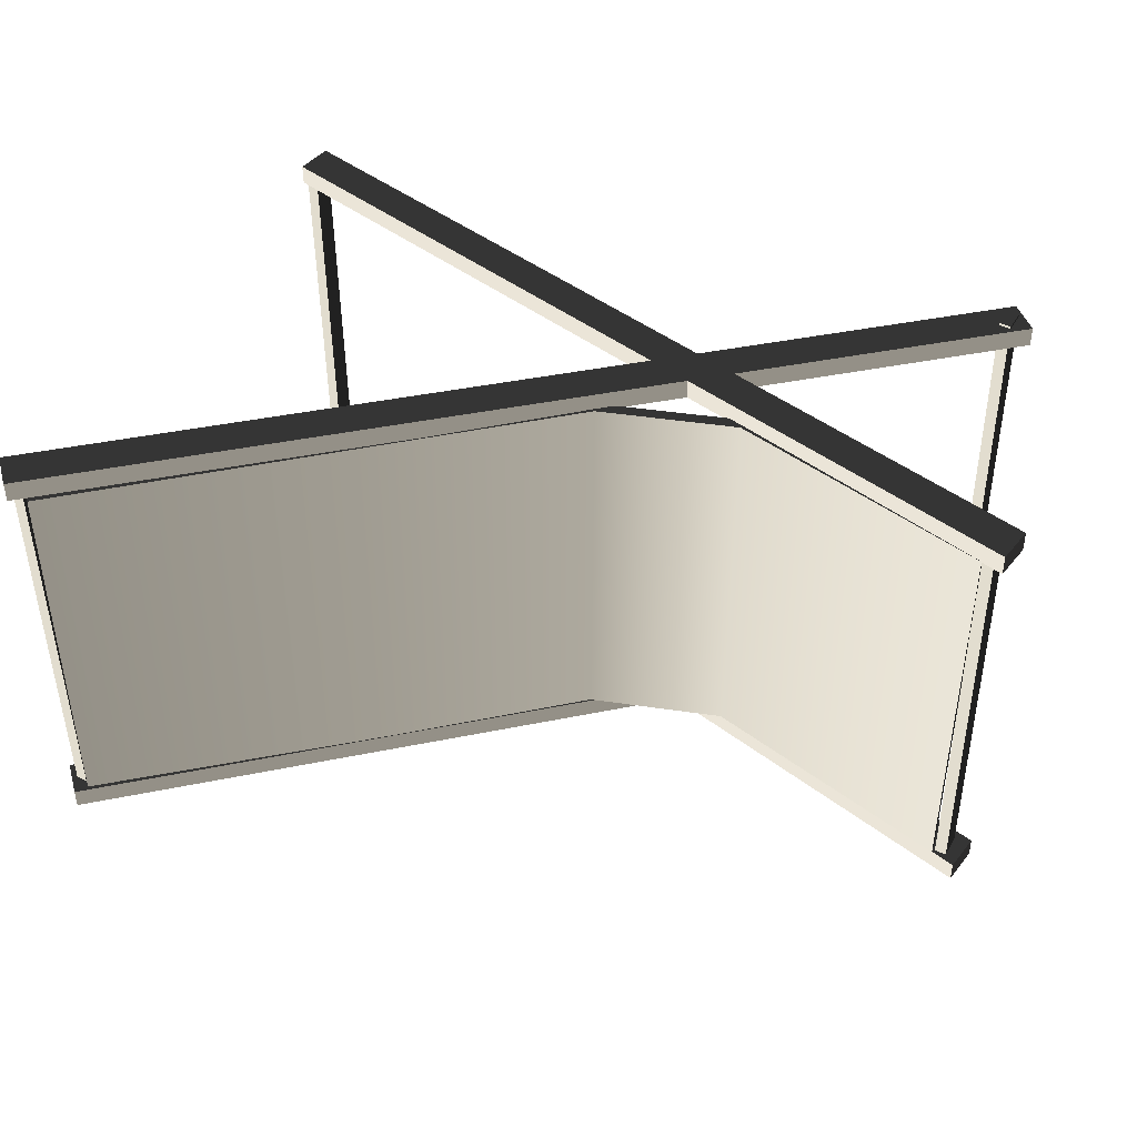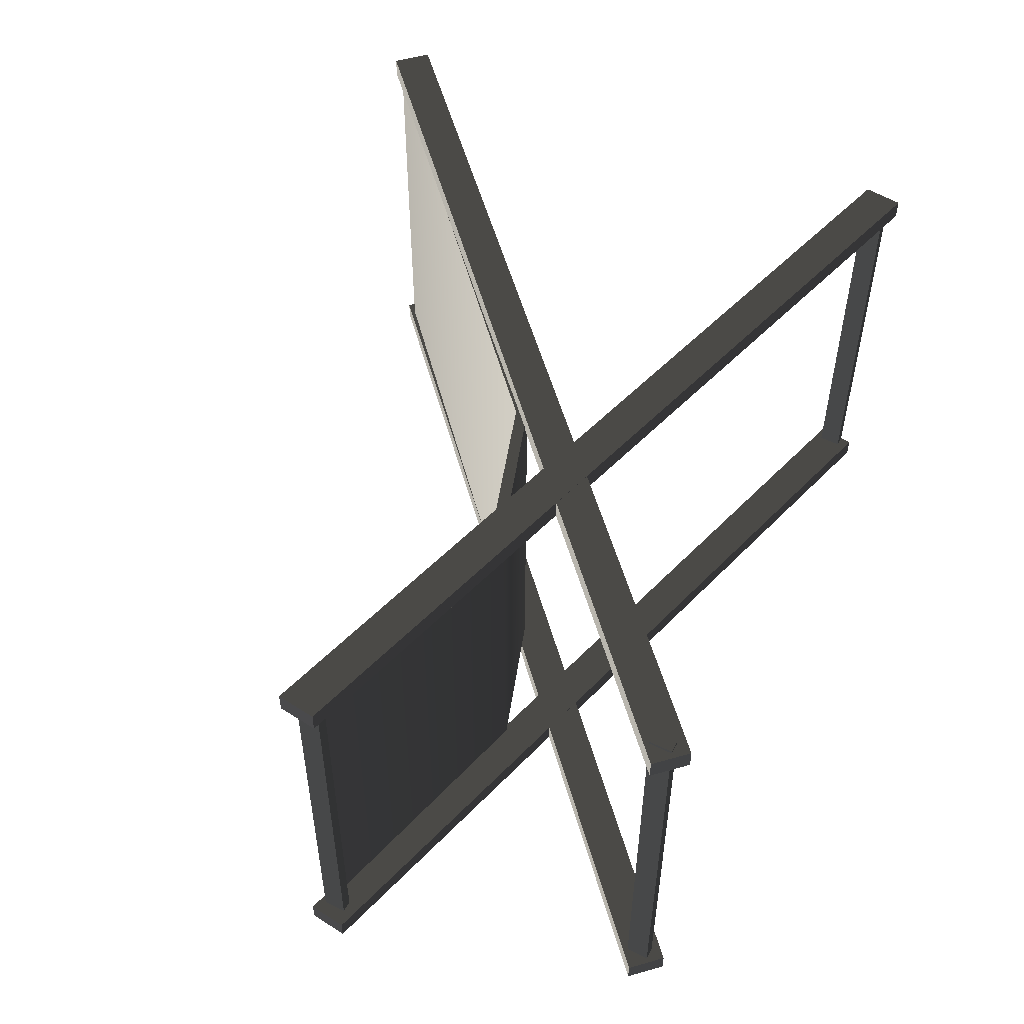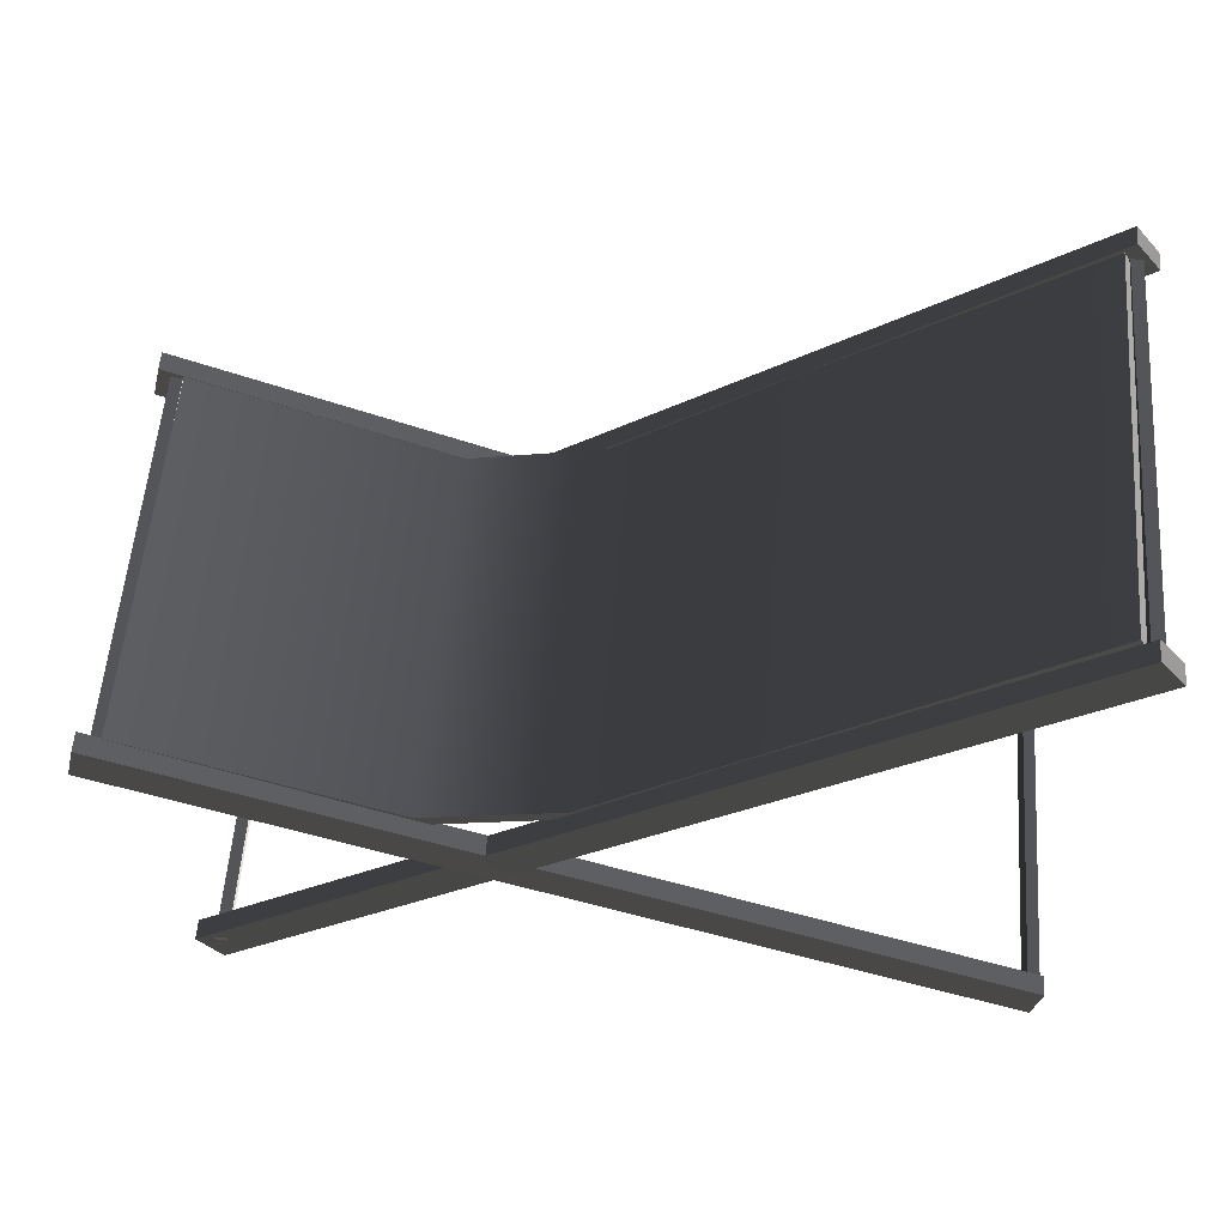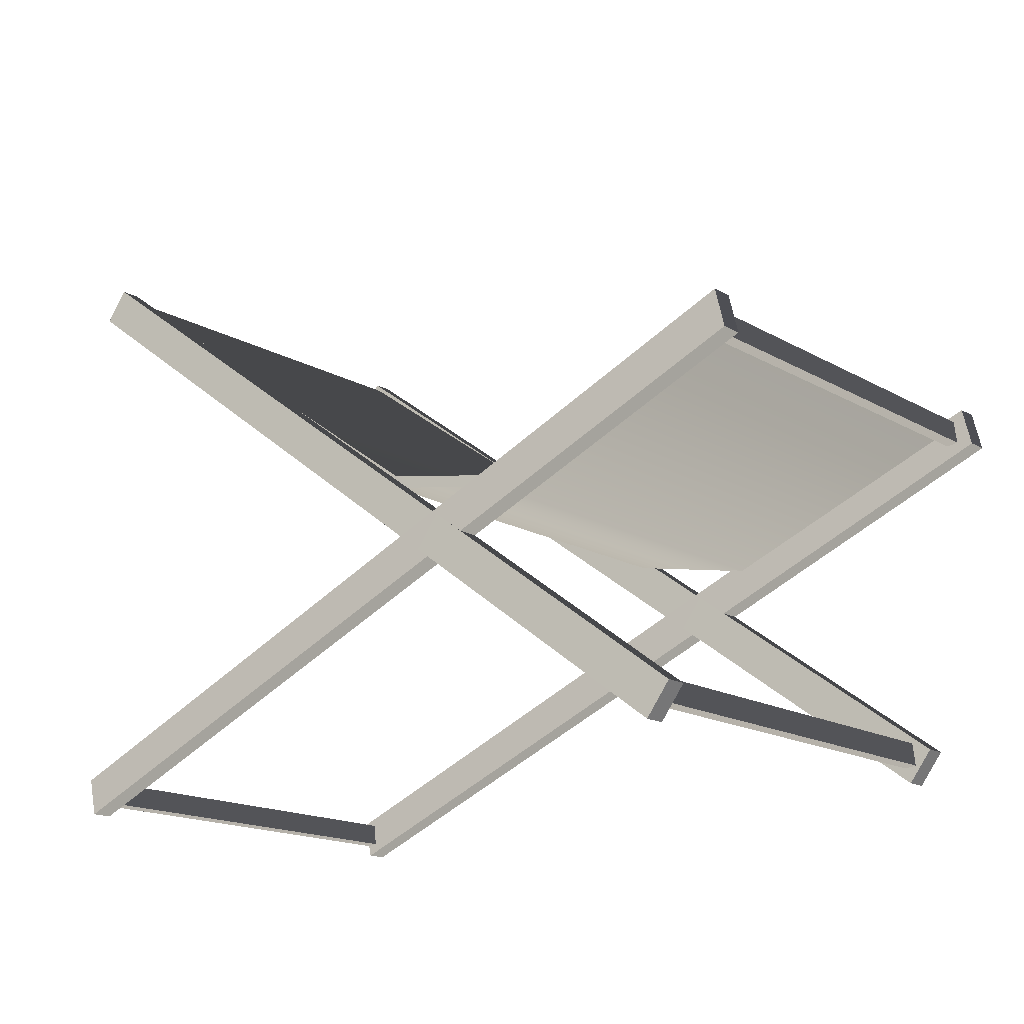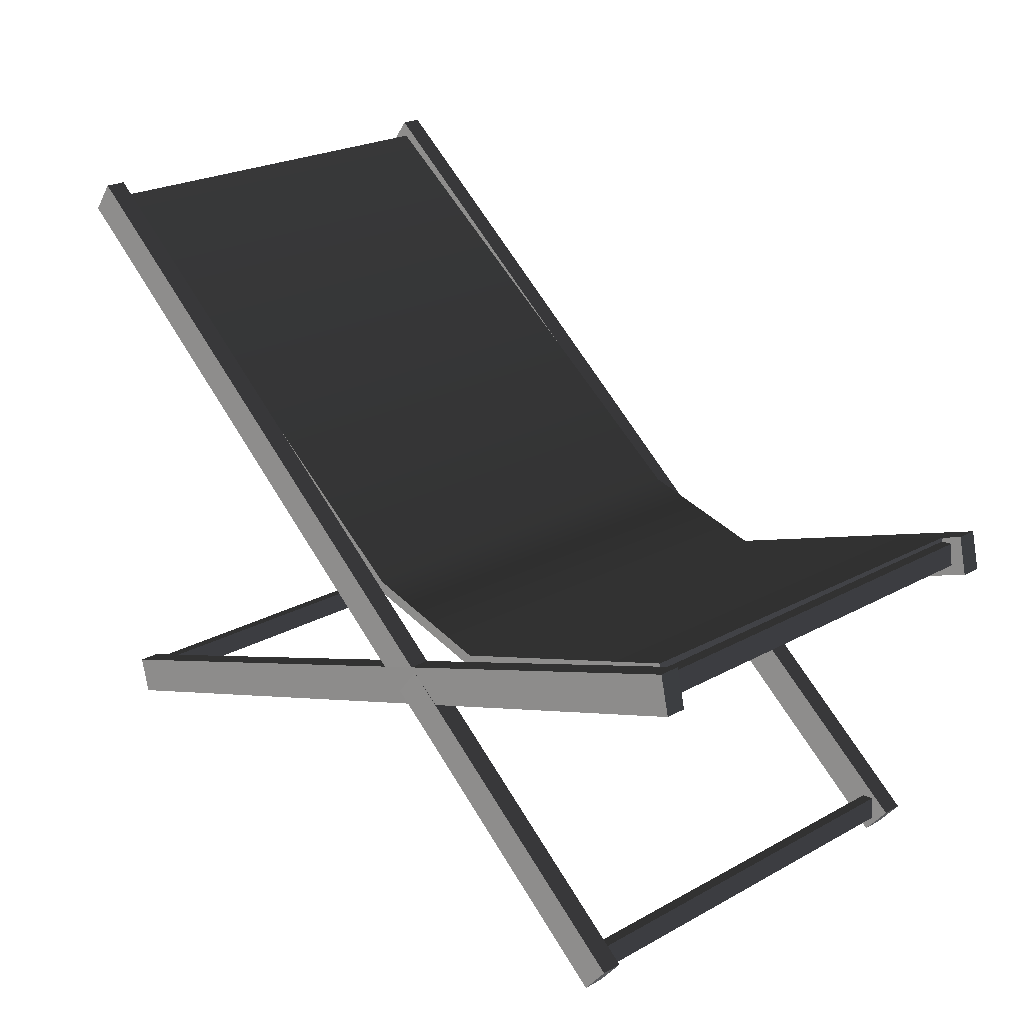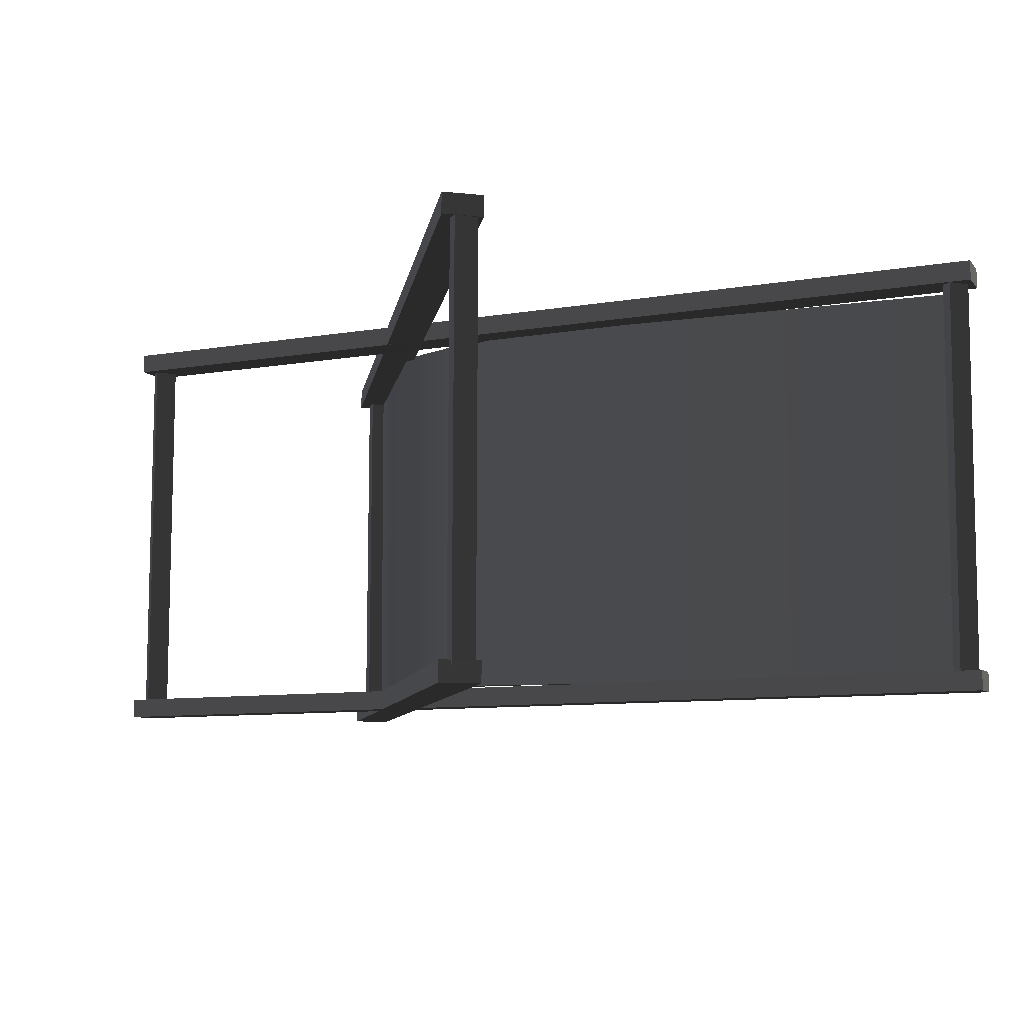
<metadata>
{"format":"obj","ext":"obj","renderer":"f3d","projection":"perspective","resolution":1024,"background":"white","views":[{"elev":42.8,"azim":22.1,"up":"+Y"},{"elev":52.1,"azim":111.0,"up":"+Y"},{"elev":55.7,"azim":-175.4,"up":"+Z"},{"elev":-17.4,"azim":42.4,"up":"+Z"},{"elev":24.5,"azim":48.5,"up":"+Z"},{"elev":-8.3,"azim":-119.8,"up":"+Y"}]}
</metadata>
<code>
v -0.1174 0.05812 0.07328
v -0.1111 0.05816 0.0813
v -0.111 0.05288 0.0813
v -0.1174 0.05285 0.07328
v -0.1111 0.05816 0.0813
v 0.09939 0.05596 -0.07328
v 0.09943 0.05069 -0.07328
v -0.111 0.05288 0.0813
v 0.09939 0.05596 -0.07328
v 0.09307 0.05593 -0.0813
v 0.0931 0.05065 -0.0813
v 0.09943 0.05069 -0.07328
v 0.09307 0.05593 -0.0813
v -0.1174 0.05812 0.07328
v -0.1174 0.05285 0.07328
v 0.0931 0.05065 -0.0813
v -0.1174 0.05285 0.07328
v -0.111 0.05288 0.0813
v 0.09943 0.05069 -0.07328
v 0.0931 0.05065 -0.0813
v 0.09307 0.05593 -0.0813
v 0.09939 0.05596 -0.07328
v -0.1111 0.05816 0.0813
v -0.1174 0.05812 0.07328
v -0.1168 -0.05079 0.07328
v -0.1105 -0.05075 0.0813
v -0.1104 -0.05603 0.0813
v -0.1167 -0.05606 0.07328
v -0.1105 -0.05075 0.0813
v 0.1 -0.05295 -0.07328
v 0.1001 -0.05822 -0.07328
v -0.1104 -0.05603 0.0813
v 0.1 -0.05295 -0.07328
v 0.0937 -0.05298 -0.0813
v 0.09373 -0.05826 -0.0813
v 0.1001 -0.05822 -0.07328
v 0.0937 -0.05298 -0.0813
v -0.1168 -0.05079 0.07328
v -0.1167 -0.05606 0.07328
v 0.09373 -0.05826 -0.0813
v -0.1167 -0.05606 0.07328
v -0.1104 -0.05603 0.0813
v 0.1001 -0.05822 -0.07328
v 0.09373 -0.05826 -0.0813
v 0.0937 -0.05298 -0.0813
v 0.1 -0.05295 -0.07328
v -0.1105 -0.05075 0.0813
v -0.1168 -0.05079 0.07328
v 0.09483 0.05669 -0.07693
v 0.09413 0.05669 -0.07103
v 0.09109 0.05667 -0.07138
v 0.09178 0.05667 -0.07729
v 0.09413 0.05669 -0.07103
v 0.09476 -0.05294 -0.07103
v 0.09172 -0.05295 -0.07138
v 0.09109 0.05667 -0.07138
v 0.09476 -0.05294 -0.07103
v 0.09546 -0.05293 -0.07693
v 0.09241 -0.05295 -0.07729
v 0.09172 -0.05295 -0.07138
v 0.09546 -0.05293 -0.07693
v 0.09483 0.05669 -0.07693
v 0.09178 0.05667 -0.07729
v 0.09241 -0.05295 -0.07729
v 0.09178 0.05667 -0.07729
v 0.09109 0.05667 -0.07138
v 0.09172 -0.05295 -0.07138
v 0.09241 -0.05295 -0.07729
v 0.09546 -0.05293 -0.07693
v 0.09476 -0.05294 -0.07103
v 0.09413 0.05669 -0.07103
v 0.09483 0.05669 -0.07693
v -0.1068 -0.05295 -0.08043
v -0.1092 -0.05297 -0.07051
v -0.1092 -0.05824 -0.07051
v -0.1068 -0.05822 -0.08043
v -0.1092 -0.05297 -0.07051
v 0.1149 -0.05168 0.01627
v 0.115 -0.05695 0.01627
v -0.1092 -0.05824 -0.07051
v 0.1149 -0.05168 0.01627
v 0.1174 -0.05166 0.00635
v 0.1174 -0.05694 0.00635
v 0.115 -0.05695 0.01627
v 0.1174 -0.05166 0.00635
v -0.1068 -0.05295 -0.08043
v -0.1068 -0.05822 -0.08043
v 0.1174 -0.05694 0.00635
v -0.1068 -0.05822 -0.08043
v -0.1092 -0.05824 -0.07051
v 0.115 -0.05695 0.01627
v 0.1174 -0.05694 0.00635
v 0.1174 -0.05166 0.00635
v 0.1149 -0.05168 0.01627
v -0.1092 -0.05297 -0.07051
v -0.1068 -0.05295 -0.08043
v -0.1052 0.05554 -0.07701
v -0.1059 0.05553 -0.07111
v -0.109 0.05552 -0.07147
v -0.1083 0.05552 -0.07737
v -0.1059 0.05553 -0.07111
v -0.1053 -0.05409 -0.07111
v -0.1083 -0.05411 -0.07147
v -0.109 0.05552 -0.07147
v -0.1053 -0.05409 -0.07111
v -0.1046 -0.05409 -0.07701
v -0.1076 -0.0541 -0.07737
v -0.1083 -0.05411 -0.07147
v -0.1046 -0.05409 -0.07701
v -0.1052 0.05554 -0.07701
v -0.1083 0.05552 -0.07737
v -0.1076 -0.0541 -0.07737
v -0.1083 0.05552 -0.07737
v -0.109 0.05552 -0.07147
v -0.1083 -0.05411 -0.07147
v -0.1076 -0.0541 -0.07737
v -0.1046 -0.05409 -0.07701
v -0.1053 -0.05409 -0.07111
v -0.1059 0.05553 -0.07111
v -0.1052 0.05554 -0.07701
v -0.1074 0.05596 -0.08043
v -0.1099 0.05595 -0.07051
v -0.1098 0.05067 -0.07051
v -0.1074 0.05069 -0.08043
v -0.1099 0.05595 -0.07051
v 0.1143 0.05724 0.01627
v 0.1144 0.05196 0.01627
v -0.1098 0.05067 -0.07051
v 0.1143 0.05724 0.01627
v 0.1167 0.05725 0.00635
v 0.1168 0.05198 0.00635
v 0.1144 0.05196 0.01627
v 0.1167 0.05725 0.00635
v -0.1074 0.05596 -0.08043
v -0.1074 0.05069 -0.08043
v 0.1168 0.05198 0.00635
v -0.1074 0.05069 -0.08043
v -0.1098 0.05067 -0.07051
v 0.1144 0.05196 0.01627
v 0.1168 0.05198 0.00635
v 0.1167 0.05725 0.00635
v 0.1143 0.05724 0.01627
v -0.1099 0.05595 -0.07051
v -0.1074 0.05596 -0.08043
v 0.1124 0.05679 0.007547
v 0.1117 0.05679 0.01345
v 0.1087 0.05677 0.01309
v 0.1094 0.05678 0.007185
v 0.1117 0.05679 0.01345
v 0.1123 -0.05284 0.01345
v 0.1093 -0.05285 0.01309
v 0.1087 0.05677 0.01309
v 0.1123 -0.05284 0.01345
v 0.113 -0.05283 0.007547
v 0.11 -0.05285 0.007185
v 0.1093 -0.05285 0.01309
v 0.113 -0.05283 0.007547
v 0.1124 0.05679 0.007547
v 0.1094 0.05678 0.007185
v 0.11 -0.05285 0.007185
v 0.1094 0.05678 0.007185
v 0.1087 0.05677 0.01309
v 0.1093 -0.05285 0.01309
v 0.11 -0.05285 0.007185
v 0.113 -0.05283 0.007547
v 0.1123 -0.05284 0.01345
v 0.1117 0.05679 0.01345
v 0.1124 0.05679 0.007547
v -0.1095 0.05687 0.07062
v -0.1102 0.05687 0.07652
v -0.1133 0.05685 0.07616
v -0.1126 0.05686 0.07026
v -0.1102 0.05687 0.07652
v -0.1096 -0.05276 0.07652
v -0.1126 -0.05278 0.07616
v -0.1133 0.05685 0.07616
v -0.1096 -0.05276 0.07652
v -0.1089 -0.05275 0.07062
v -0.112 -0.05277 0.07026
v -0.1126 -0.05278 0.07616
v -0.1089 -0.05275 0.07062
v -0.1095 0.05687 0.07062
v -0.1126 0.05686 0.07026
v -0.112 -0.05277 0.07026
v -0.1126 0.05686 0.07026
v -0.1133 0.05685 0.07616
v -0.1126 -0.05278 0.07616
v -0.112 -0.05277 0.07026
v -0.1089 -0.05275 0.07062
v -0.1096 -0.05276 0.07652
v -0.1102 0.05687 0.07652
v -0.1095 0.05687 0.07062
v -0.108 0.05104 0.078
v 0.005573 0.05247 -0.003348
v 0.005422 -0.05089 -0.003141
v -0.1081 -0.05233 0.07821
v 0.005573 0.05247 -0.003348
v 0.04143 0.05239 -0.01101
v 0.04128 -0.05097 -0.0108
v 0.005422 -0.05089 -0.003141
v 0.1088 -0.05117 0.01449
v 0.1089 0.05219 0.01428
v -0.1097 0.05103 0.07524
v -0.1098 -0.05233 0.07545
v 0.004613 -0.0509 -0.006042
v 0.004762 0.05246 -0.006251
v 0.004762 0.05246 -0.006251
v 0.004613 -0.0509 -0.006042
v 0.04123 -0.05098 -0.01404
v 0.04138 0.05238 -0.01424
v 0.1086 -0.05117 0.01123
v 0.1088 0.05219 0.01103
v -0.1097 0.05103 0.07524
v -0.108 0.05104 0.078
v -0.1081 -0.05233 0.07821
v -0.1098 -0.05233 0.07545
v -0.108 0.05104 0.078
v -0.1097 0.05103 0.07524
v 0.004762 0.05246 -0.006251
v 0.005573 0.05247 -0.003348
v 0.005573 0.05247 -0.003348
v 0.004762 0.05246 -0.006251
v 0.04138 0.05238 -0.01424
v 0.04143 0.05239 -0.01101
v 0.1088 0.05219 0.01103
v 0.1089 0.05219 0.01428
v -0.1098 -0.05233 0.07545
v -0.1081 -0.05233 0.07821
v 0.005422 -0.05089 -0.003141
v 0.004613 -0.0509 -0.006042
v 0.004613 -0.0509 -0.006042
v 0.005422 -0.05089 -0.003141
v 0.04128 -0.05097 -0.0108
v 0.04123 -0.05098 -0.01404
v 0.1088 -0.05117 0.01449
v 0.1086 -0.05117 0.01123
v 0.1089 0.05219 0.01428
v 0.1088 0.05219 0.01103
v 0.1086 -0.05117 0.01123
v 0.1088 -0.05117 0.01449
g Bench_(3)_23848_495
f 1 3 2
f 1 4 3
f 5 7 6
f 5 8 7
f 9 11 10
f 9 12 11
f 13 15 14
f 13 16 15
f 17 19 18
f 17 20 19
f 21 23 22
f 21 24 23
f 25 27 26
f 25 28 27
f 29 31 30
f 29 32 31
f 33 35 34
f 33 36 35
f 37 39 38
f 37 40 39
f 41 43 42
f 41 44 43
f 45 47 46
f 45 48 47
f 49 51 50
f 49 52 51
f 53 55 54
f 53 56 55
f 57 59 58
f 57 60 59
f 61 63 62
f 61 64 63
f 65 67 66
f 65 68 67
f 69 71 70
f 69 72 71
f 73 75 74
f 73 76 75
f 77 79 78
f 77 80 79
f 81 83 82
f 81 84 83
f 85 87 86
f 85 88 87
f 89 91 90
f 89 92 91
f 93 95 94
f 93 96 95
f 97 99 98
f 97 100 99
f 101 103 102
f 101 104 103
f 105 107 106
f 105 108 107
f 109 111 110
f 109 112 111
f 113 115 114
f 113 116 115
f 117 119 118
f 117 120 119
f 121 123 122
f 121 124 123
f 125 127 126
f 125 128 127
f 129 131 130
f 129 132 131
f 133 135 134
f 133 136 135
f 137 139 138
f 137 140 139
f 141 143 142
f 141 144 143
f 145 147 146
f 145 148 147
f 149 151 150
f 149 152 151
f 153 155 154
f 153 156 155
f 157 159 158
f 157 160 159
f 161 163 162
f 161 164 163
f 165 167 166
f 165 168 167
f 169 171 170
f 169 172 171
f 173 175 174
f 173 176 175
f 177 179 178
f 177 180 179
f 181 183 182
f 181 184 183
f 185 187 186
f 185 188 187
f 189 191 190
f 189 192 191
f 193 195 194
f 193 196 195
f 197 199 198
f 197 200 199
f 198 199 201
f 198 201 202
f 203 205 204
f 203 206 205
f 207 209 208
f 207 210 209
f 210 211 209
f 210 212 211
f 213 215 214
f 213 216 215
f 217 219 218
f 217 220 219
f 221 223 222
f 221 224 223
f 224 225 223
f 224 226 225
f 227 229 228
f 227 230 229
f 231 233 232
f 231 234 233
f 234 235 233
f 234 236 235
f 237 239 238
f 237 240 239

</code>
